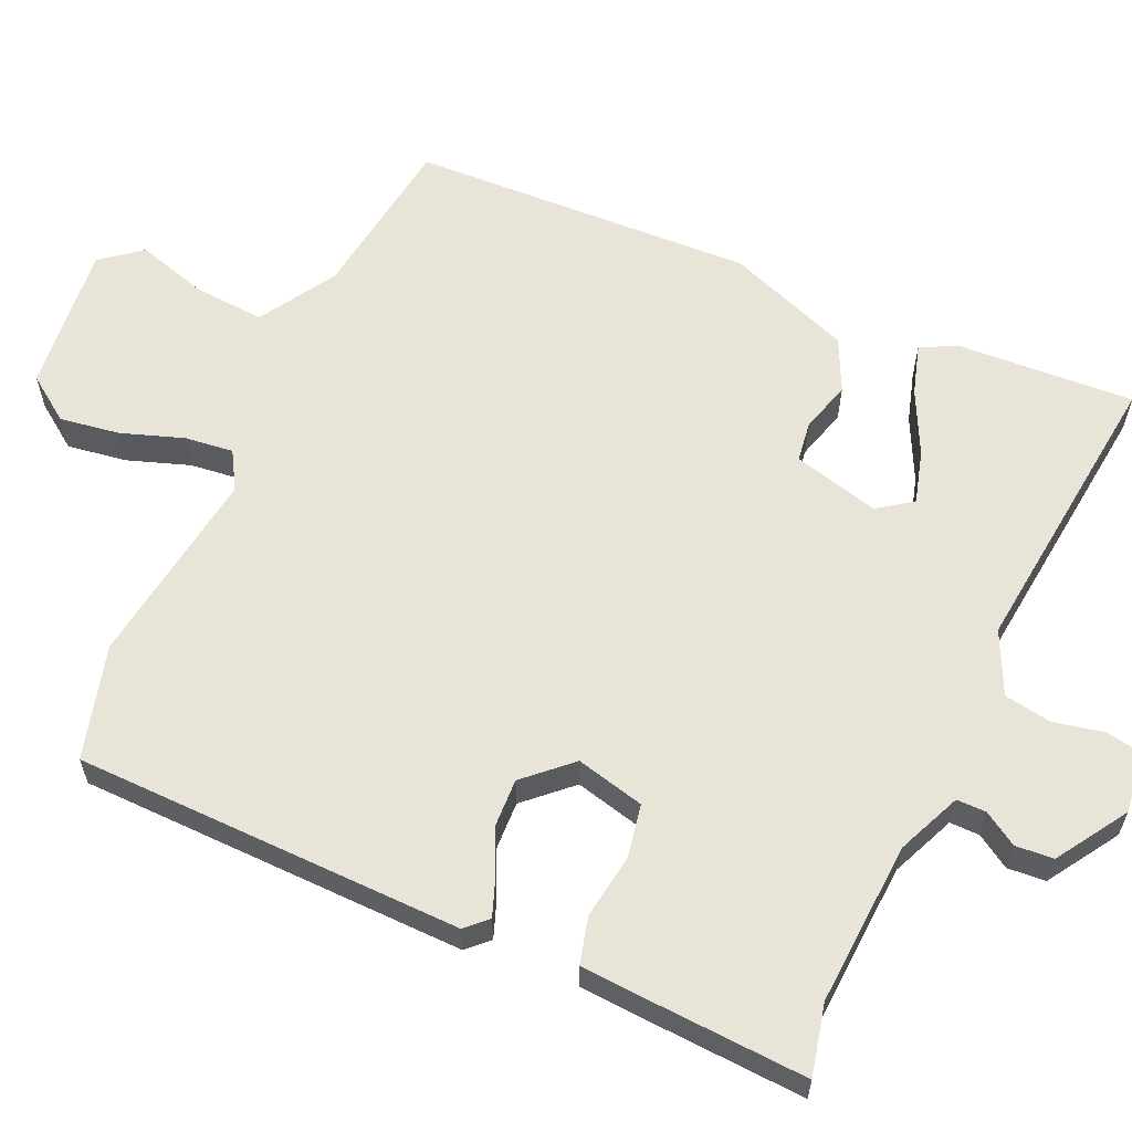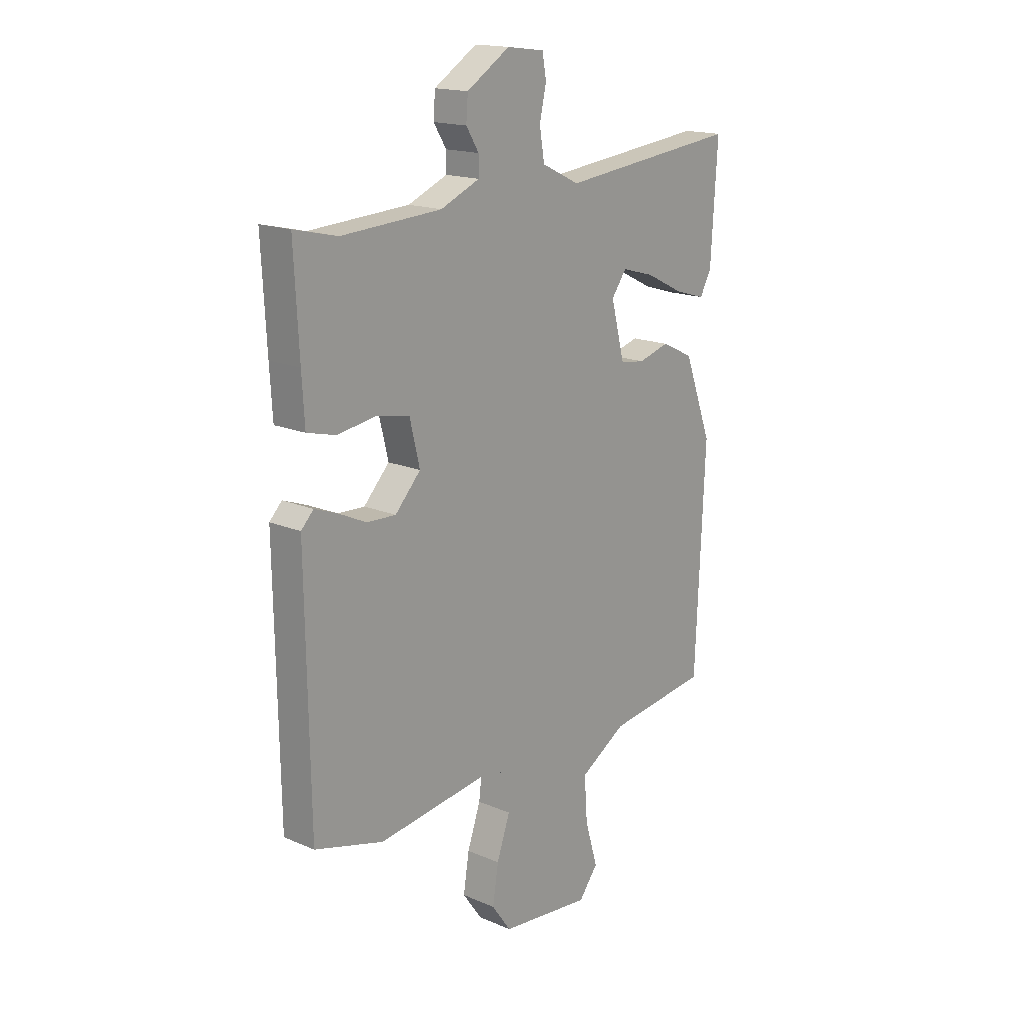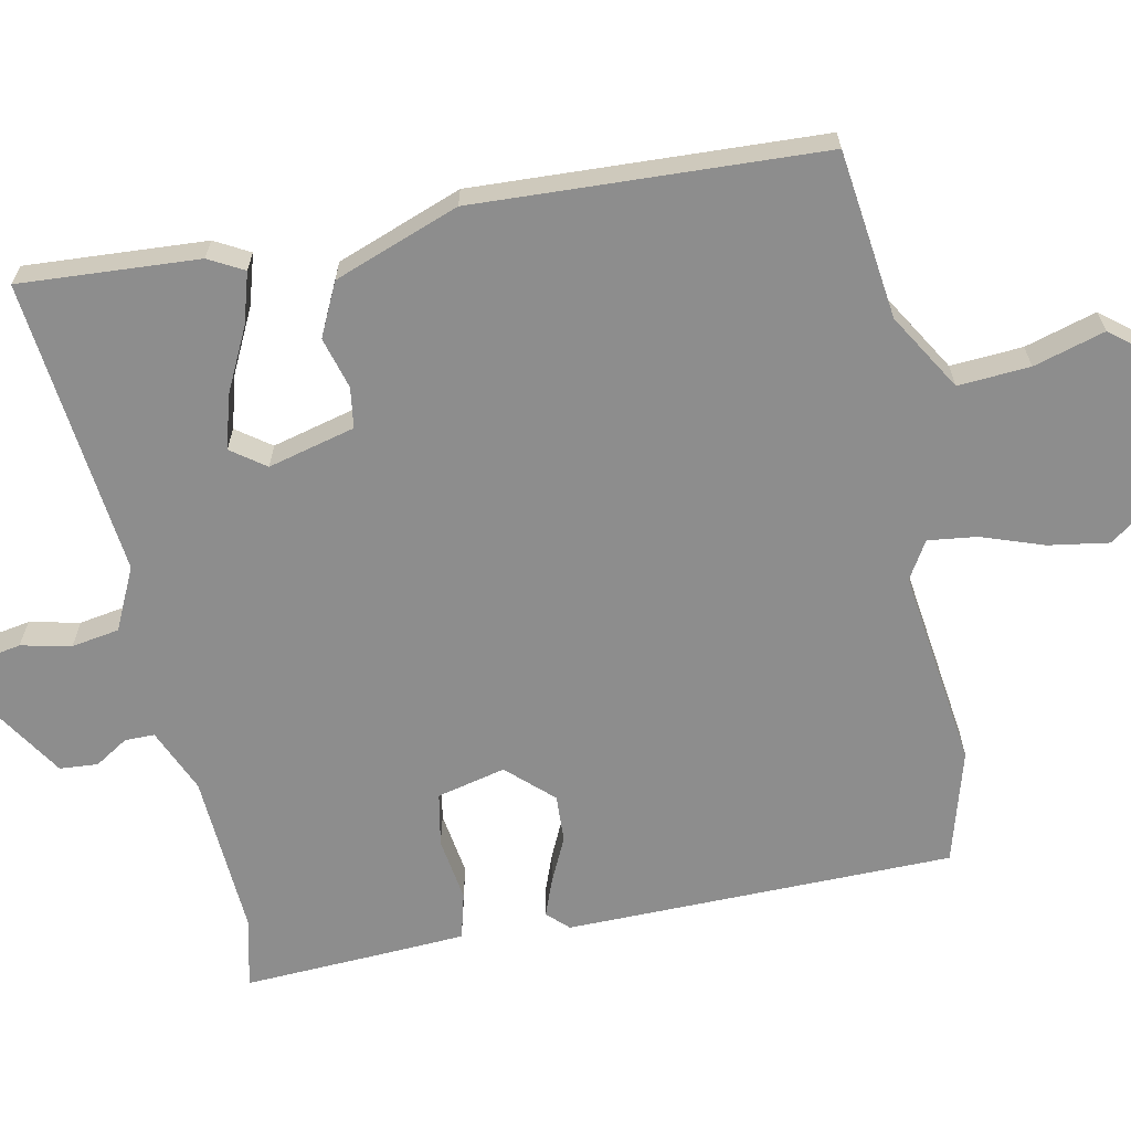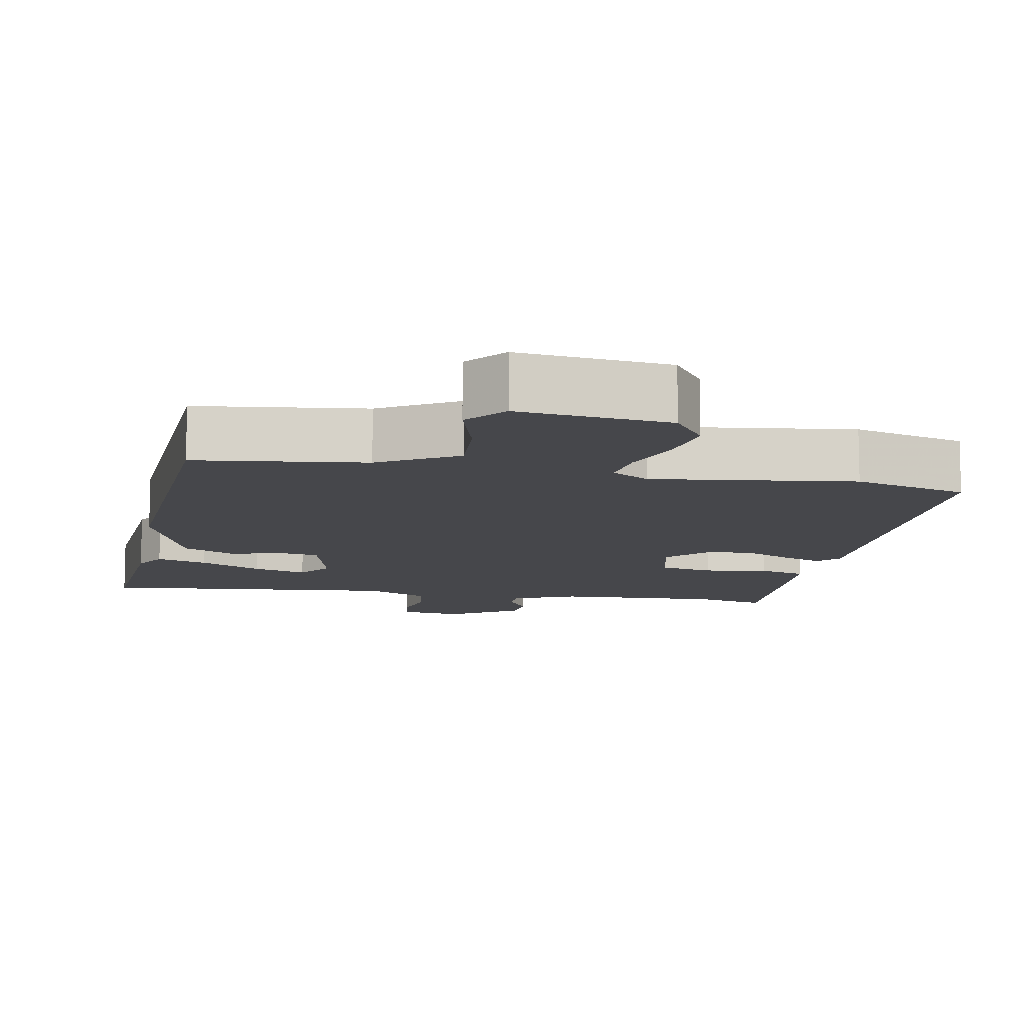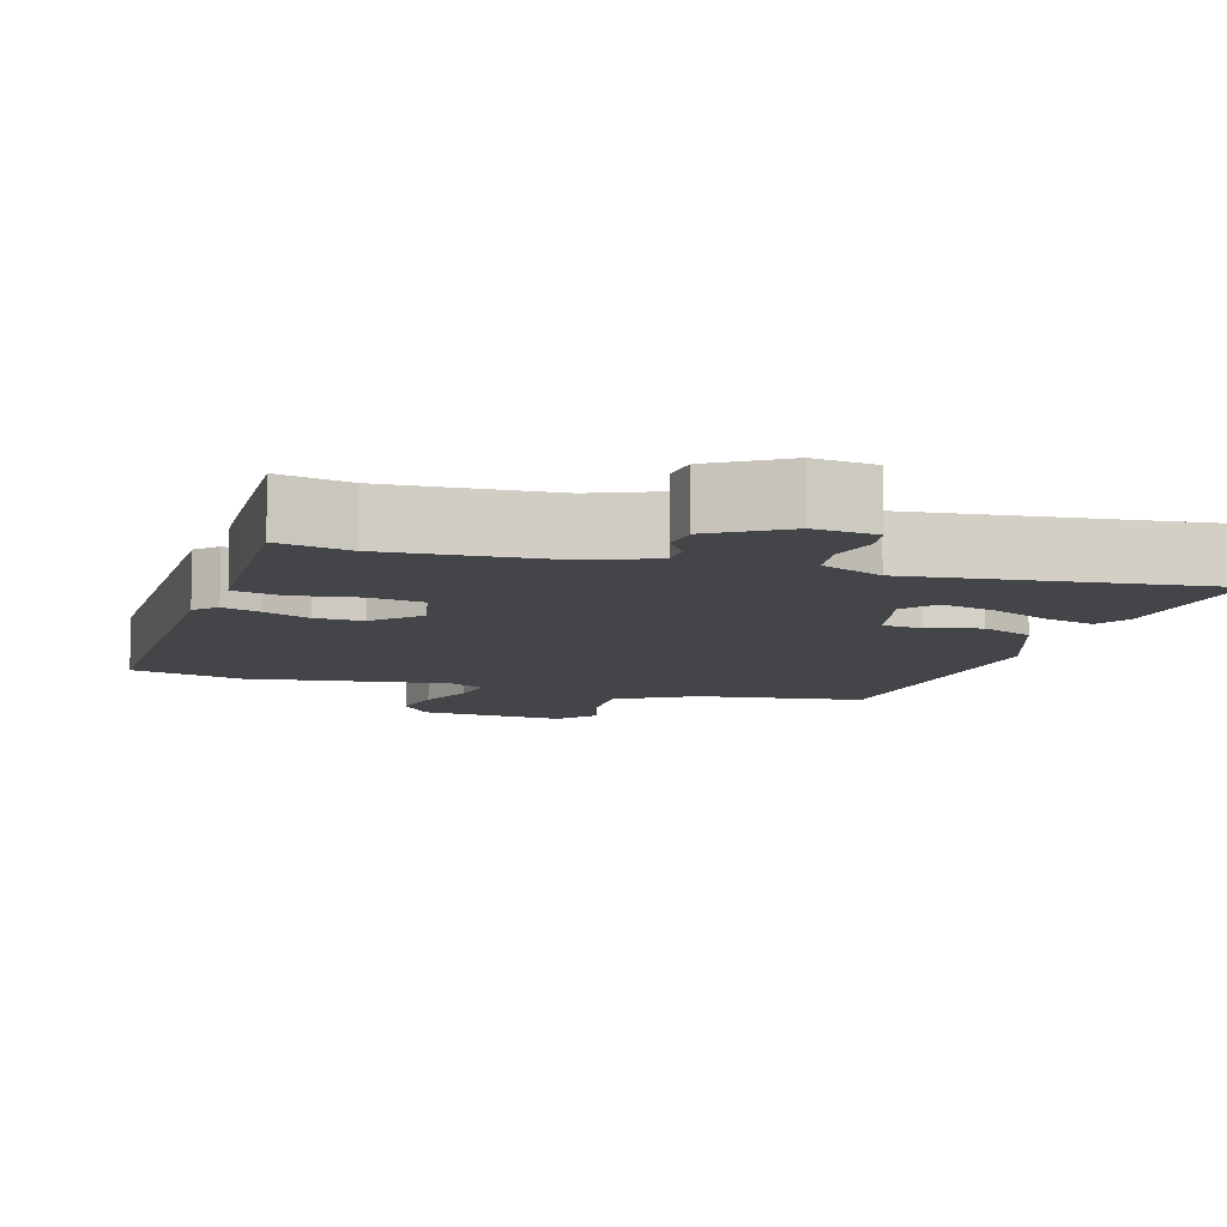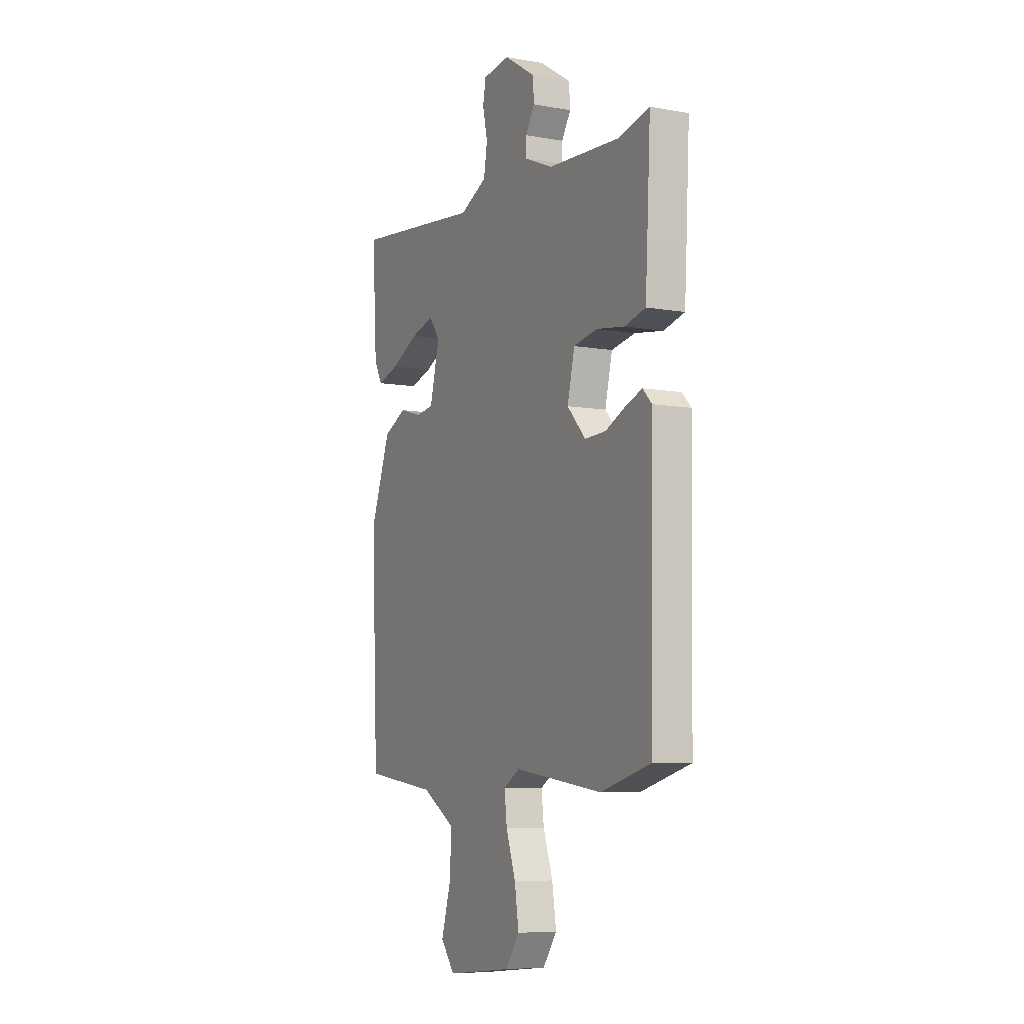
<metadata>
{"format":"obj","ext":"obj","renderer":"f3d","projection":"perspective","resolution":1024,"background":"white","views":[{"elev":60.5,"azim":-65.6,"up":"+Y"},{"elev":17.1,"azim":-49.4,"up":"+Z"},{"elev":-64.6,"azim":101.4,"up":"+Y"},{"elev":-10.7,"azim":169.0,"up":"+Y"},{"elev":-8.7,"azim":-17.2,"up":"+Y"},{"elev":-7.2,"azim":-116.9,"up":"+Z"}]}
</metadata>
<code>
v -0.551 0.07 0.512
v -0.453 0.07 0.489
v -0.226 0.07 0.502
v -0.137 0.07 0.54
v -0.137 0.07 0.581
v -0.166 0.07 0.627
v -0.162 0.07 0.68
v -0.064 0.07 0.742
v 0.021 0.07 0.731
v 0.03 0.07 0.681
v 0.015 0.07 0.612
v 0.026 0.07 0.546
v 0.112 0.07 0.505
v 0.522 0.07 0.549
v 0.507 0.07 0.302
v 0.481 0.07 0.254
v 0.411 0.07 0.275
v 0.324 0.07 0.318
v 0.25 0.07 0.339
v 0.216 0.07 0.292
v 0.247 0.07 0.172
v 0.303 0.07 0.164
v 0.374 0.07 0.184
v 0.447 0.07 0.149
v 0.511 0.07 -0.023
v 0.49 0.07 -0.5
v 0.258 0.07 -0.53
v 0.152 0.07 -0.594
v 0.159 0.07 -0.693
v 0.188 0.07 -0.791
v 0.144 0.07 -0.847
v -0.063 0.07 -0.824
v -0.107 0.07 -0.762
v -0.094 0.07 -0.679
v -0.064 0.07 -0.593
v -0.056 0.07 -0.526
v -0.108 0.07 -0.495
v -0.385 0.07 -0.532
v -0.542 0.07 -0.488
v -0.55 0.07 0.049
v -0.522 0.07 0.078
v -0.471 0.07 0.059
v -0.407 0.07 0.029
v -0.341 0.07 0.026
v -0.283 0.07 0.088
v -0.306 0.07 0.183
v -0.38 0.07 0.197
v -0.469 0.07 0.184
v -0.534 0.07 0.201
v -0.54 0.07 0.303
v -0.551 0 0.512
v -0.453 0 0.489
v -0.226 0 0.502
v -0.137 0 0.54
v -0.137 0 0.581
v -0.166 0 0.627
v -0.162 0 0.68
v -0.064 0 0.742
v 0.021 0 0.731
v 0.03 0 0.681
v 0.015 0 0.612
v 0.026 0 0.546
v 0.112 0 0.505
v 0.522 0 0.549
v 0.507 0 0.302
v 0.481 0 0.254
v 0.411 0 0.275
v 0.324 0 0.318
v 0.25 0 0.339
v 0.216 0 0.292
v 0.247 0 0.172
v 0.303 0 0.164
v 0.374 0 0.184
v 0.447 0 0.149
v 0.511 0 -0.023
v 0.49 0 -0.5
v 0.258 0 -0.53
v 0.152 0 -0.594
v 0.159 0 -0.693
v 0.188 0 -0.791
v 0.144 0 -0.847
v -0.063 0 -0.824
v -0.107 0 -0.762
v -0.094 0 -0.679
v -0.064 0 -0.593
v -0.056 0 -0.526
v -0.108 0 -0.495
v -0.385 0 -0.532
v -0.542 0 -0.488
v -0.55 0 0.049
v -0.522 0 0.078
v -0.471 0 0.059
v -0.407 0 0.029
v -0.341 0 0.026
v -0.283 0 0.088
v -0.306 0 0.183
v -0.38 0 0.197
v -0.469 0 0.184
v -0.534 0 0.201
v -0.54 0 0.303
f 50 1 2
f 49 50 2
f 48 49 2
f 47 48 2
f 46 47 2 3
f 45 46 3 4
f 41 42 43
f 40 41 43
f 39 40 43
f 38 39 43
f 37 38 43
f 36 37 43 44
f 33 34 35
f 32 33 35
f 31 32 35
f 30 31 35
f 29 30 35
f 28 29 35 36
f 36 44 45
f 28 36 45
f 27 28 45
f 25 26 27
f 24 25 27
f 23 24 27
f 22 23 27
f 16 17 18
f 15 16 18
f 14 15 18
f 13 14 18
f 12 13 18 19
f 9 10 11
f 8 9 11
f 7 8 11
f 6 7 11
f 5 6 11
f 4 5 11 12
f 12 19 20
f 4 12 20
f 45 4 20
f 21 22 27 45
f 20 21 45
f 52 51 100
f 52 100 99
f 52 99 98
f 52 98 97
f 53 52 97 96
f 54 53 96 95
f 93 92 91
f 93 91 90
f 93 90 89
f 93 89 88
f 93 88 87
f 94 93 87 86
f 85 84 83
f 85 83 82
f 85 82 81
f 85 81 80
f 85 80 79
f 86 85 79 78
f 95 94 86
f 95 86 78
f 95 78 77
f 77 76 75
f 77 75 74
f 77 74 73
f 77 73 72
f 68 67 66
f 68 66 65
f 68 65 64
f 68 64 63
f 69 68 63 62
f 61 60 59
f 61 59 58
f 61 58 57
f 61 57 56
f 61 56 55
f 62 61 55 54
f 70 69 62
f 70 62 54
f 70 54 95
f 95 77 72 71
f 95 71 70
f 1 51 52 2
f 2 52 53 3
f 3 53 54 4
f 4 54 55 5
f 5 55 56 6
f 6 56 57 7
f 7 57 58 8
f 8 58 59 9
f 9 59 60 10
f 10 60 61 11
f 11 61 62 12
f 12 62 63 13
f 13 63 64 14
f 14 64 65 15
f 15 65 66 16
f 16 66 67 17
f 17 67 68 18
f 18 68 69 19
f 19 69 70 20
f 20 70 71 21
f 21 71 72 22
f 22 72 73 23
f 23 73 74 24
f 24 74 75 25
f 25 75 76 26
f 26 76 77 27
f 27 77 78 28
f 28 78 79 29
f 29 79 80 30
f 30 80 81 31
f 31 81 82 32
f 32 82 83 33
f 33 83 84 34
f 34 84 85 35
f 35 85 86 36
f 36 86 87 37
f 37 87 88 38
f 38 88 89 39
f 39 89 90 40
f 40 90 91 41
f 41 91 92 42
f 42 92 93 43
f 43 93 94 44
f 44 94 95 45
f 45 95 96 46
f 46 96 97 47
f 47 97 98 48
f 48 98 99 49
f 49 99 100 50
f 50 100 51 1

</code>
